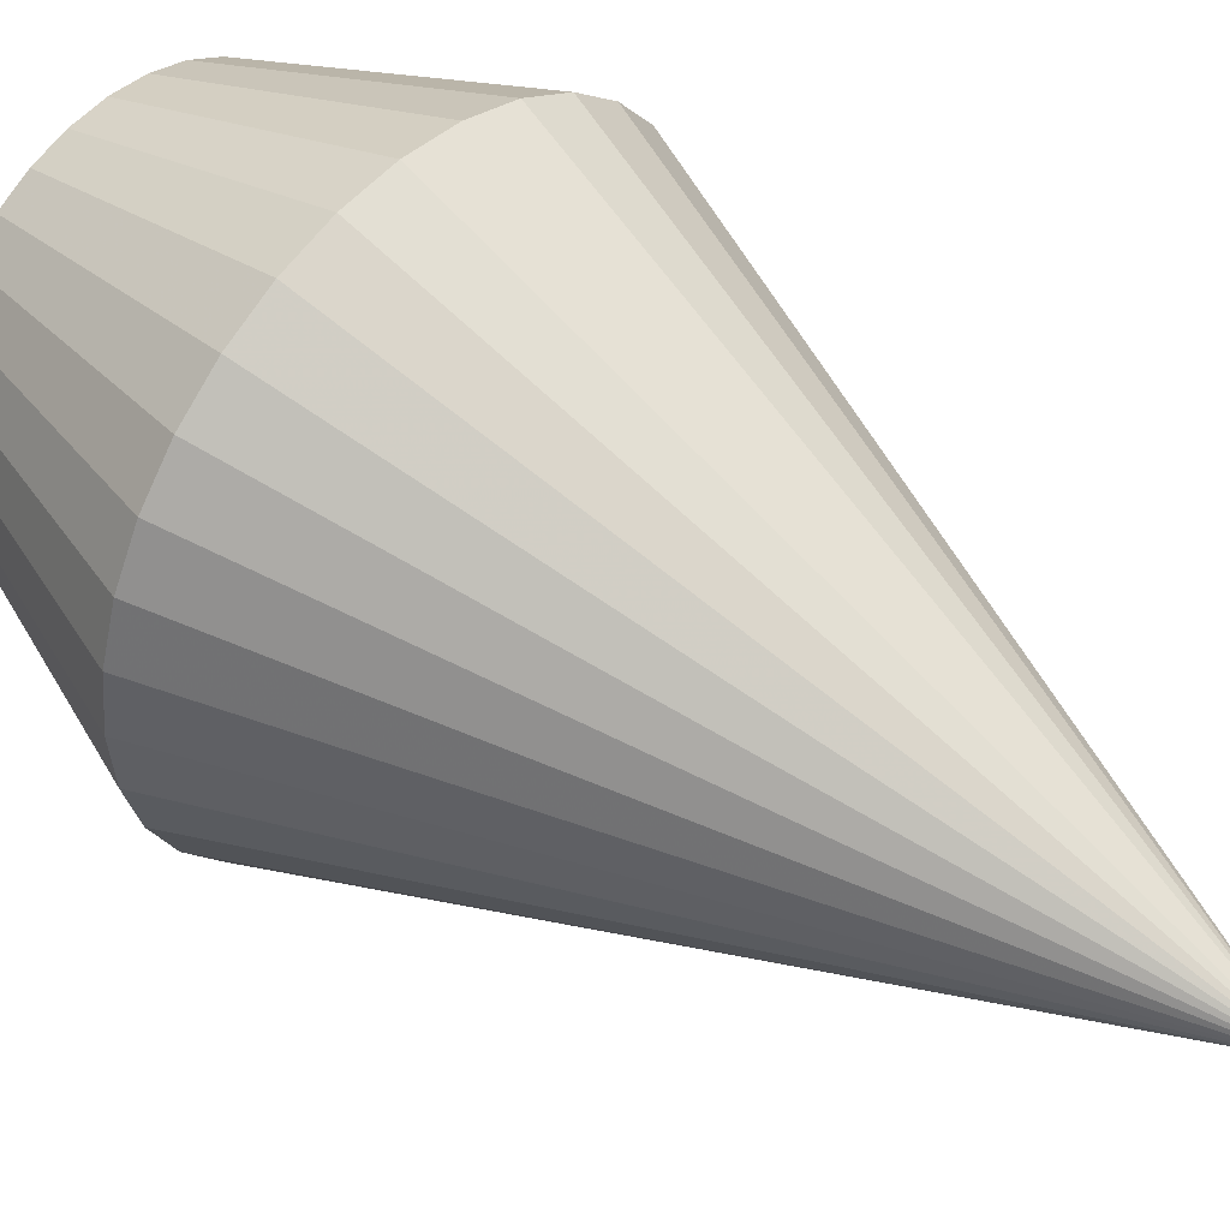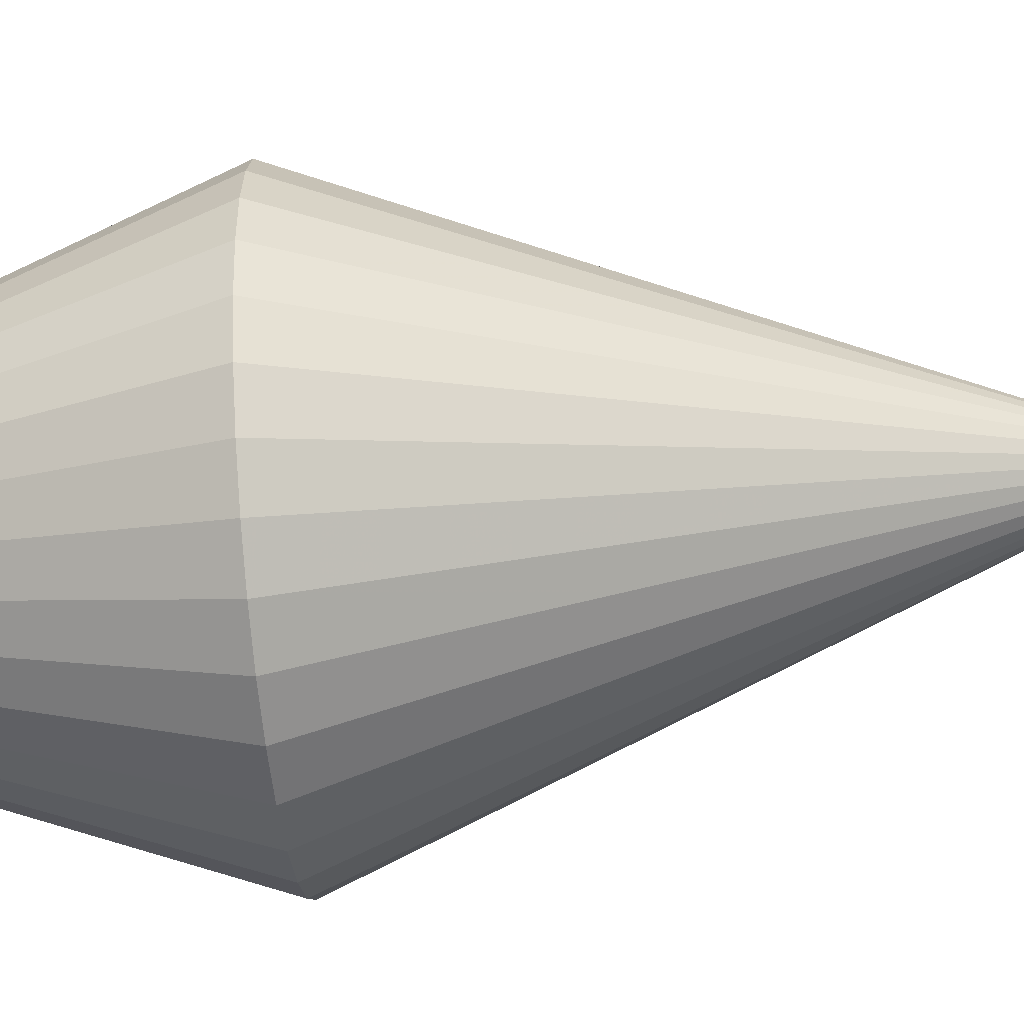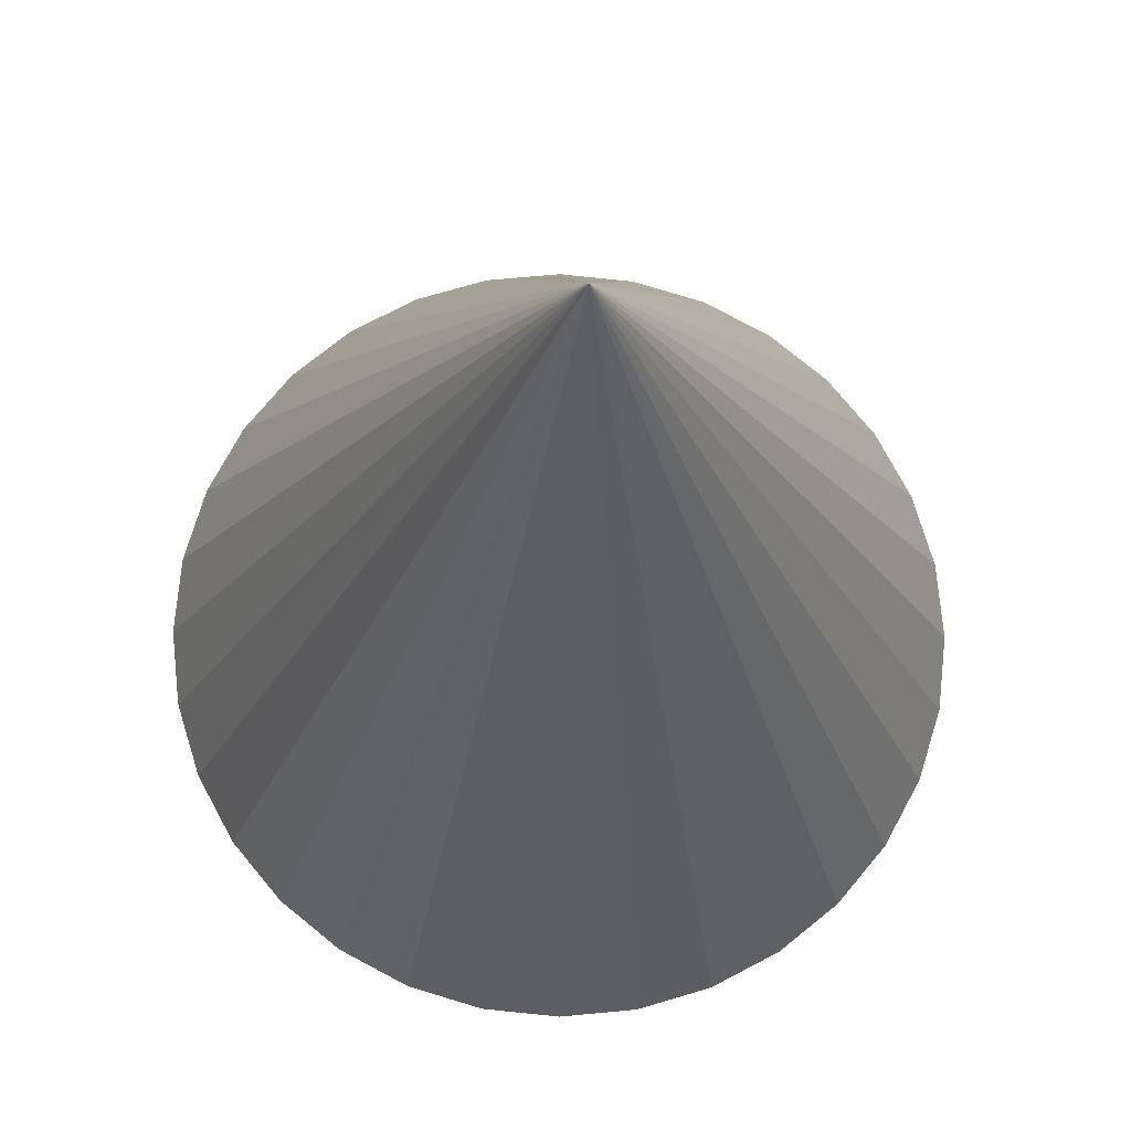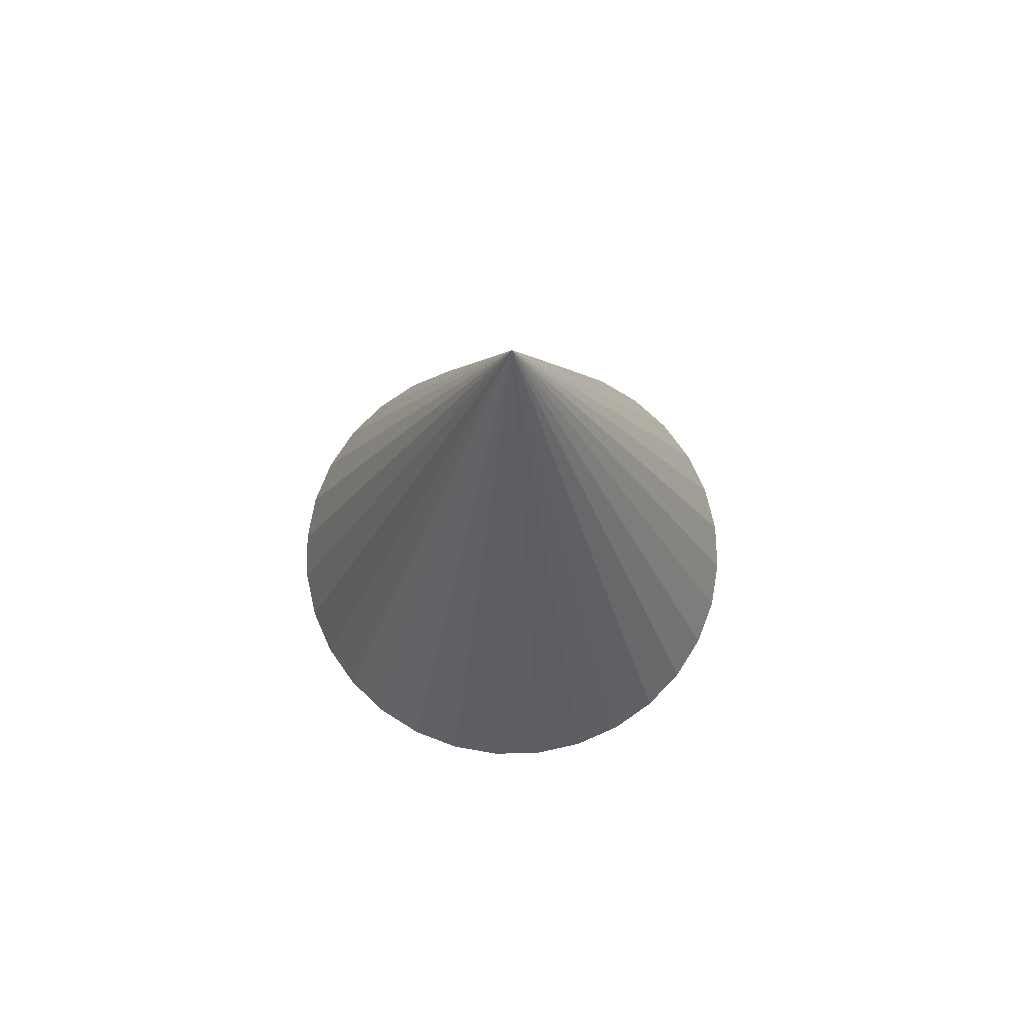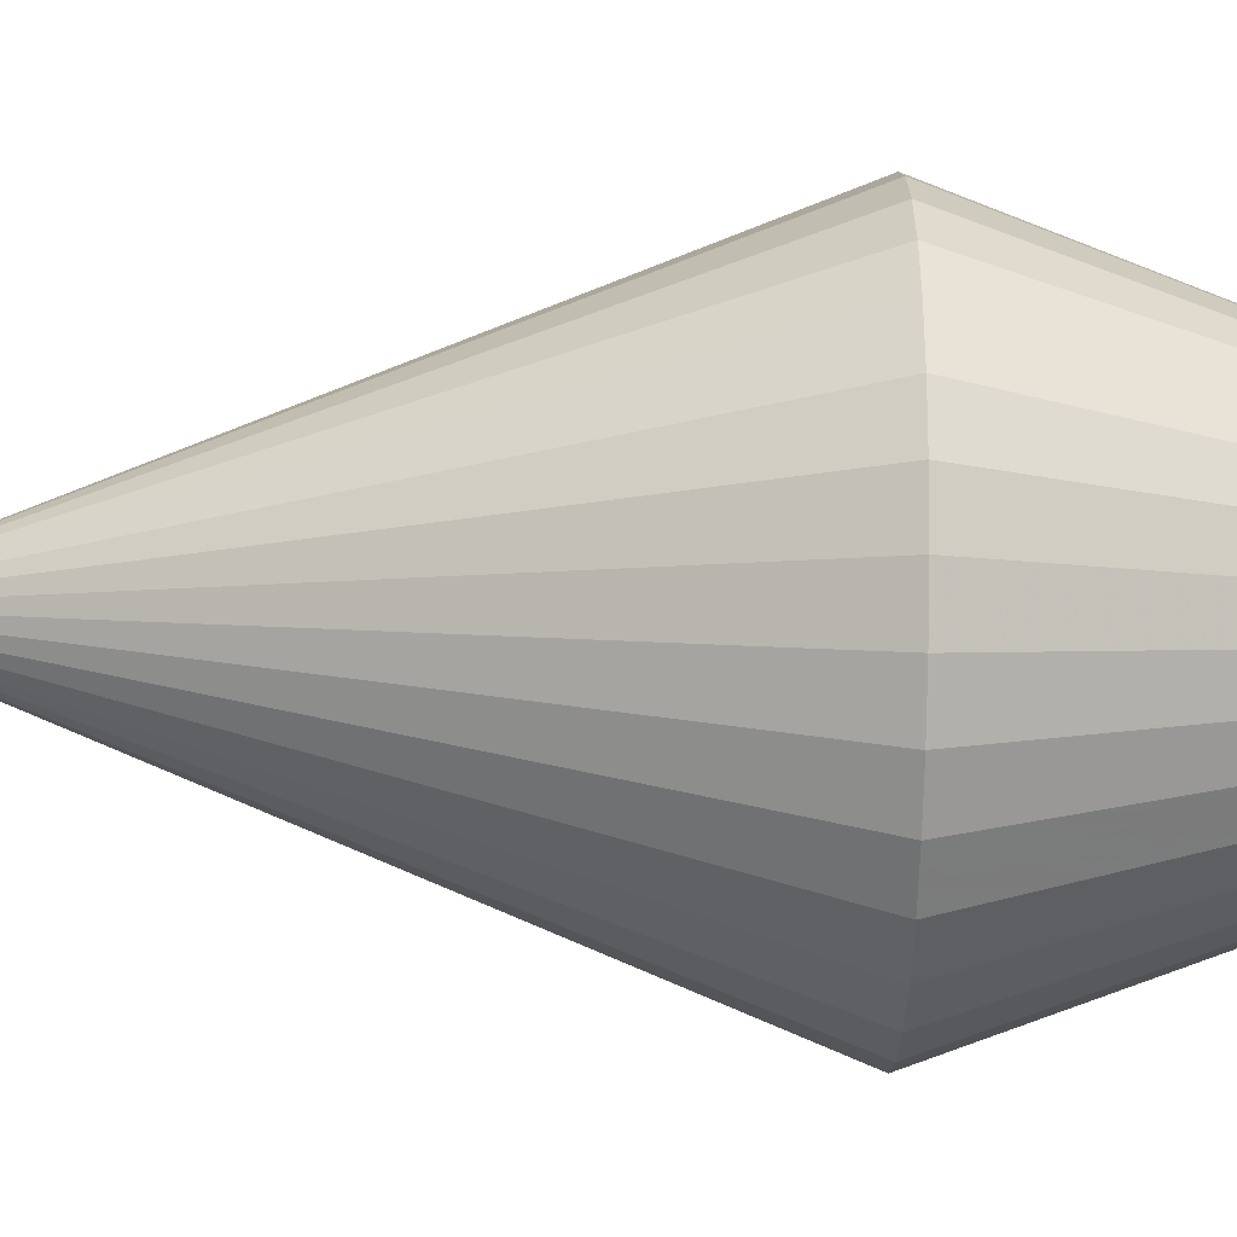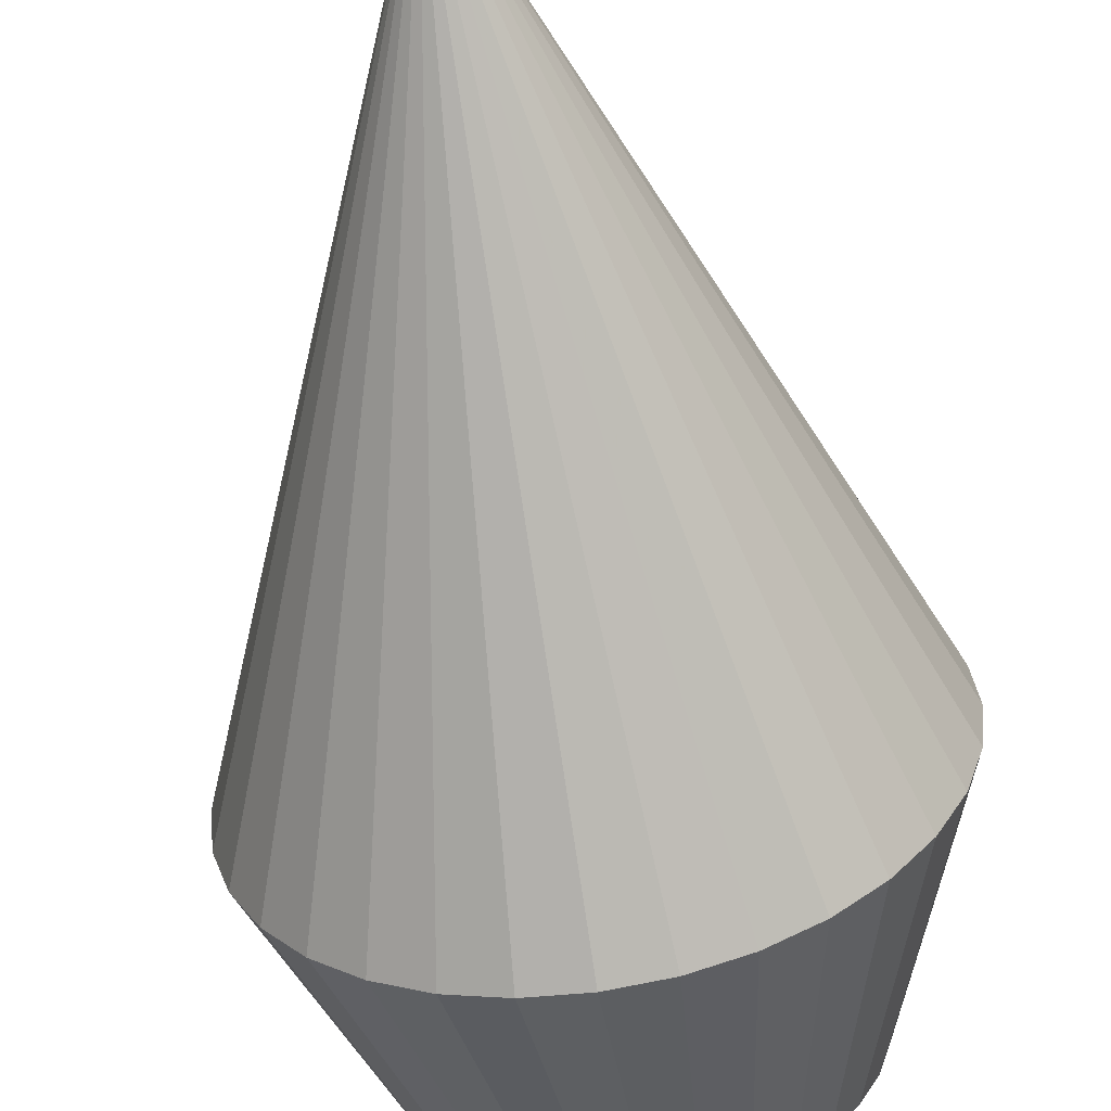
<metadata>
{"format":"obj","ext":"obj","renderer":"f3d","projection":"perspective","resolution":1024,"background":"white","views":[{"elev":47.5,"azim":131.0,"up":"+Z"},{"elev":-58.2,"azim":95.2,"up":"+Z"},{"elev":-17.1,"azim":178.6,"up":"+Z"},{"elev":71.5,"azim":-40.8,"up":"+Y"},{"elev":-52.8,"azim":-91.0,"up":"+Z"},{"elev":-60.2,"azim":-170.7,"up":"+Z"}]}
</metadata>
<code>
o Cone
v 0 0.9551 -0.7628
v 0.1488 0.9551 -0.7482
v 0.2919 0.9551 -0.7048
v 0.4238 0.9551 -0.6343
v 0.5394 0.9551 -0.5394
v 0.6343 0.9551 -0.4238
v 0.7048 0.9551 -0.2919
v 0.7482 0.9551 -0.1488
v 0.7628 0.9551 -0
v 0 2.849 0
v 0.7482 0.9551 0.1488
v 0.7048 0.9551 0.2919
v 0.6343 0.9551 0.4238
v 0.5394 0.9551 0.5394
v 0.4238 0.9551 0.6343
v 0.2919 0.9551 0.7048
v 0.1488 0.9551 0.7482
v -0 0.9551 0.7628
v -0.1488 0.9551 0.7482
v -0.2919 0.9551 0.7048
v -0.4238 0.9551 0.6343
v -0.5394 0.9551 0.5394
v -0.6343 0.9551 0.4238
v -0.7048 0.9551 0.2919
v -0.7482 0.9551 0.1488
v -0.7628 0.9551 -1e-06
v -0.7482 0.9551 -0.1488
v -0.7048 0.9551 -0.2919
v -0.6343 0.9551 -0.4238
v -0.5394 0.9551 -0.5394
v -0.4238 0.9551 -0.6343
v -0.2919 0.9551 -0.7048
v -0.1488 0.9551 -0.7482
v -0 -0.01544 0
v 0.07441 0.9551 -0.7555
v 0.2204 0.9551 -0.7265
v 0.3579 0.9551 -0.6695
v 0.4816 0.9551 -0.5868
v 0.5868 0.9551 -0.4816
v 0.6695 0.9551 -0.3579
v 0.7265 0.9551 -0.2204
v 0.7555 0.9551 -0.07441
v 0.7555 0.9551 0.07441
v 0.7265 0.9551 0.2204
v 0.6695 0.9551 0.3579
v 0.5868 0.9551 0.4816
v 0.4816 0.9551 0.5868
v 0.3579 0.9551 0.6695
v 0.2204 0.9551 0.7265
v 0.07441 0.9551 0.7555
v -0.07441 0.9551 0.7555
v -0.2204 0.9551 0.7265
v -0.3579 0.9551 0.6695
v -0.4816 0.9551 0.5868
v -0.5868 0.9551 0.4816
v -0.6695 0.9551 0.3579
v -0.7265 0.9551 0.2204
v -0.7555 0.9551 0.07441
v -0.7555 0.9551 -0.07441
v -0.7265 0.9551 -0.2204
v -0.6695 0.9551 -0.3579
v -0.5868 0.9551 -0.4816
v -0.4816 0.9551 -0.5868
v -0.3579 0.9551 -0.6695
v -0.2204 0.9551 -0.7265
v -0.07441 0.9551 -0.7555
v -0 0.2428 0.5
v -0 0.2428 -0.5
v 0.09755 0.2428 -0.4904
v -0.09754 0.2428 -0.4904
v -0.1913 0.2428 -0.4619
v 0.1913 0.2428 -0.4619
v -0.2778 0.2428 -0.4157
v 0.2778 0.2428 -0.4157
v -0.3536 0.2428 -0.3536
v 0.3536 0.2428 -0.3536
v -0.4157 0.2428 -0.2778
v 0.4157 0.2428 -0.2778
v -0.4619 0.2428 -0.1913
v 0.4619 0.2428 -0.1913
v -0.4904 0.2428 -0.09755
v 0.4904 0.2428 -0.09755
v -0.5 0.2428 -0
v 0.5 0.2428 -0
v -0.4904 0.2428 0.09755
v 0.4904 0.2428 0.09755
v 0.4157 0.2428 0.2778
v 0.4619 0.2428 0.1913
v -0.3536 0.2428 0.3536
v -0.4157 0.2428 0.2778
v 0.3536 0.2428 0.3536
v 0.2778 0.2428 0.4157
v -0.1913 0.2428 0.4619
v -0.2778 0.2428 0.4157
v 0.1913 0.2428 0.4619
v 0.09755 0.2428 0.4904
v -0.09755 0.2428 0.4904
v -0.4619 0.2428 0.1913
v -0.04877 0.07579 -0.2452
v -0.09567 0.07579 -0.231
v -0.1389 0.07579 -0.2079
v -0.1768 0.07579 -0.1768
v -0.2079 0.07579 -0.1389
v -0.231 0.07579 -0.09567
v -0.2452 0.07579 -0.04877
v -0.25 0.07579 -0
v -0.2452 0.07579 0.04877
v 0.2079 0.07579 0.1389
v -0.1768 0.07579 0.1768
v -0.2079 0.07579 0.1389
v 0.1768 0.07579 0.1768
v 0.1389 0.07579 0.2079
v -0.09567 0.07579 0.231
v -0.1389 0.07579 0.2079
v 0.09567 0.07579 0.231
v 0.04877 0.07579 0.2452
v -0.04877 0.07579 0.2452
v -0 0.07579 0.25
v -0 0.07579 -0.25
v 0.04877 0.07579 -0.2452
v 0.09567 0.07579 -0.231
v 0.1389 0.07579 -0.2079
v 0.1768 0.07579 -0.1768
v 0.2079 0.07579 -0.1389
v 0.231 0.07579 -0.09567
v 0.2452 0.07579 -0.04877
v 0.25 0.07579 -0
v 0.2452 0.07579 0.04877
v 0.231 0.07579 0.09567
v -0.231 0.07579 0.09567
v 0.04877 0.2428 -0.4952
v -0.04877 0.2428 -0.4952
v -0.1444 0.2428 -0.4762
v 0.1444 0.2428 -0.4762
v -0.2346 0.2428 -0.4388
v 0.2346 0.2428 -0.4388
v -0.3157 0.2428 -0.3846
v 0.3157 0.2428 -0.3846
v -0.3846 0.2428 -0.3157
v 0.3846 0.2428 -0.3157
v -0.4388 0.2428 -0.2346
v 0.4388 0.2428 -0.2346
v -0.4762 0.2428 -0.1444
v 0.4762 0.2428 -0.1444
v -0.4952 0.2428 -0.04877
v 0.4952 0.2428 -0.04877
v -0.4952 0.2428 0.04877
v 0.4952 0.2428 0.04877
v 0.4762 0.2428 0.1444
v 0.3846 0.2428 0.3157
v 0.4388 0.2428 0.2346
v -0.4388 0.2428 0.2346
v 0.3157 0.2428 0.3846
v -0.3846 0.2428 0.3157
v 0.2346 0.2428 0.4388
v -0.3157 0.2428 0.3846
v 0.1444 0.2428 0.4762
v -0.2346 0.2428 0.4388
v -0.04877 0.2428 0.4952
v -0.1444 0.2428 0.4762
v 0.04877 0.2428 0.4952
v -0.4762 0.2428 0.1444
f 32 10 33 65
f 1 10 2 35
f 33 10 1 66
f 2 10 3 36
f 31 10 32 64
f 30 10 31 63
f 29 10 30 62
f 28 10 29 61
f 27 10 28 60
f 26 10 27 59
f 25 10 26 58
f 24 10 25 57
f 23 10 24 56
f 22 10 23 55
f 21 10 22 54
f 20 10 21 53
f 19 10 20 52
f 18 10 19 51
f 17 10 18 50
f 16 10 17 49
f 15 10 16 48
f 14 10 15 47
f 13 10 14 46
f 12 10 13 45
f 11 10 12 44
f 9 10 11 43
f 8 10 9 42
f 7 10 8 41
f 6 10 7 40
f 5 10 6 39
f 4 10 5 38
f 3 10 4 37
f 2 35 69
f 34 119 99
f 34 99 100
f 3 36 72
f 34 100 101
f 4 37 74
f 34 101 102
f 5 38 76
f 34 102 103
f 6 39 78
f 34 103 104
f 7 40 80
f 34 104 105
f 8 41 82
f 34 105 106
f 9 42 84
f 34 106 107
f 11 43 86
f 11 86 44
f 14 46 91
f 13 45 87
f 24 56 98
f 15 47 92
f 23 55 90
f 16 48 95
f 22 54 89
f 17 49 96
f 21 53 94
f 19 51 97
f 20 52 93
f 18 50 67
f 34 107 130
f 69 131 120
f 69 35 68 131
f 35 1 68
f 70 66 33
f 70 132 68 66
f 68 1 66
f 71 65 32
f 71 133 70 65
f 70 33 65
f 72 134 121
f 72 36 69 134
f 36 2 69
f 73 64 31
f 73 135 71 64
f 71 32 64
f 74 136 122
f 74 37 72 136
f 37 3 72
f 75 63 30
f 75 137 73 63
f 73 31 63
f 76 138 123
f 76 38 74 138
f 38 4 74
f 77 62 29
f 77 139 75 62
f 75 30 62
f 78 140 124
f 78 39 76 140
f 39 5 76
f 79 61 28
f 79 141 77 61
f 77 29 61
f 80 142 125
f 80 40 78 142
f 40 6 78
f 81 60 27
f 81 143 79 60
f 79 28 60
f 82 144 126
f 82 41 80 144
f 41 7 80
f 83 59 26
f 83 145 81 59
f 81 27 59
f 84 146 127
f 84 42 82 146
f 42 8 82
f 85 58 25
f 85 147 83 58
f 83 26 58
f 86 148 128
f 86 43 84 148
f 43 9 84
f 44 88 12
f 44 86 149 88
f 86 128 149
f 91 150 111
f 91 46 87 150
f 46 13 87
f 87 151 108
f 87 45 88 151
f 45 12 88
f 98 152 130
f 98 56 90 152
f 56 23 90
f 92 153 112
f 92 47 91 153
f 47 14 91
f 90 154 110
f 90 55 89 154
f 55 22 89
f 95 155 115
f 95 48 92 155
f 48 15 92
f 89 156 109
f 89 54 94 156
f 54 21 94
f 96 157 116
f 96 49 95 157
f 49 16 95
f 94 158 114
f 94 53 93 158
f 53 20 93
f 97 159 117
f 97 51 67 159
f 51 18 67
f 93 160 113
f 93 52 97 160
f 52 19 97
f 67 161 118
f 67 50 96 161
f 50 17 96
f 98 57 24
f 98 162 85 57
f 85 25 57
f 99 132 70
f 99 119 132
f 119 68 132
f 100 133 71
f 100 99 133
f 99 70 133
f 101 135 73
f 101 100 135
f 100 71 135
f 102 137 75
f 102 101 137
f 101 73 137
f 103 139 77
f 103 102 139
f 102 75 139
f 104 141 79
f 104 103 141
f 103 77 141
f 105 143 81
f 105 104 143
f 104 79 143
f 106 145 83
f 106 105 145
f 105 81 145
f 107 147 85
f 107 106 147
f 106 83 147
f 130 162 98
f 130 107 162
f 107 85 162
f 120 119 34
f 120 131 119
f 131 68 119
f 121 120 34
f 121 134 120
f 134 69 120
f 122 121 34
f 122 136 121
f 136 72 121
f 123 122 34
f 123 138 122
f 138 74 122
f 124 123 34
f 124 140 123
f 140 76 123
f 125 124 34
f 125 142 124
f 142 78 124
f 126 125 34
f 126 144 125
f 144 80 125
f 127 126 34
f 127 146 126
f 146 82 126
f 128 127 34
f 128 148 127
f 148 84 127
f 149 129 88
f 149 128 129
f 128 34 129
f 111 108 34
f 111 150 108
f 150 87 108
f 108 129 34
f 108 151 129
f 151 88 129
f 130 110 34
f 130 152 110
f 152 90 110
f 112 111 34
f 112 153 111
f 153 91 111
f 110 109 34
f 110 154 109
f 154 89 109
f 115 112 34
f 115 155 112
f 155 92 112
f 109 114 34
f 109 156 114
f 156 94 114
f 116 115 34
f 116 157 115
f 157 95 115
f 114 113 34
f 114 158 113
f 158 93 113
f 117 118 34
f 117 159 118
f 159 67 118
f 113 117 34
f 113 160 117
f 160 97 117
f 118 116 34
f 118 161 116
f 161 96 116

</code>
